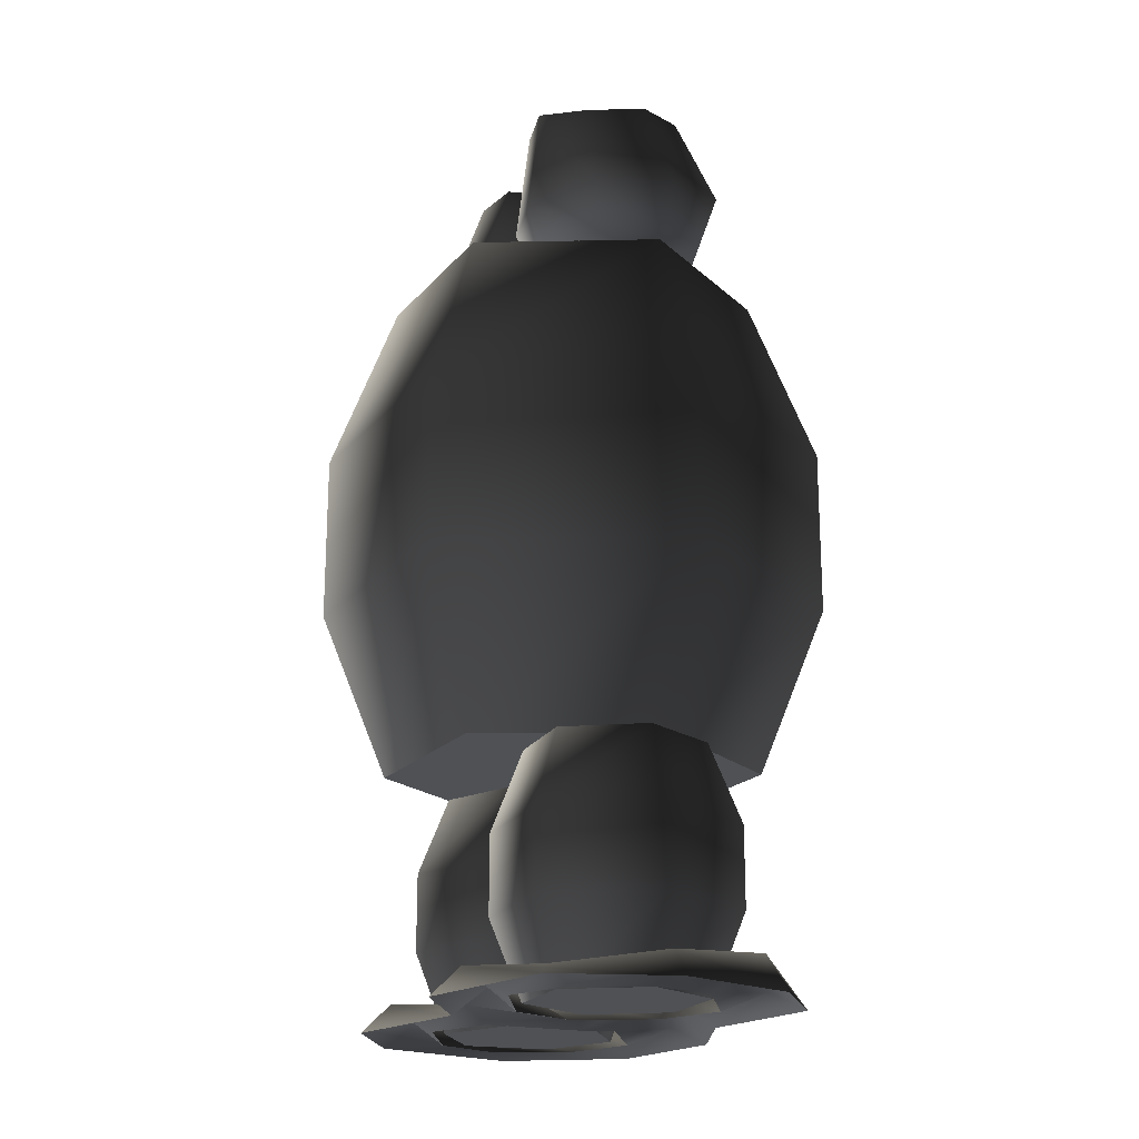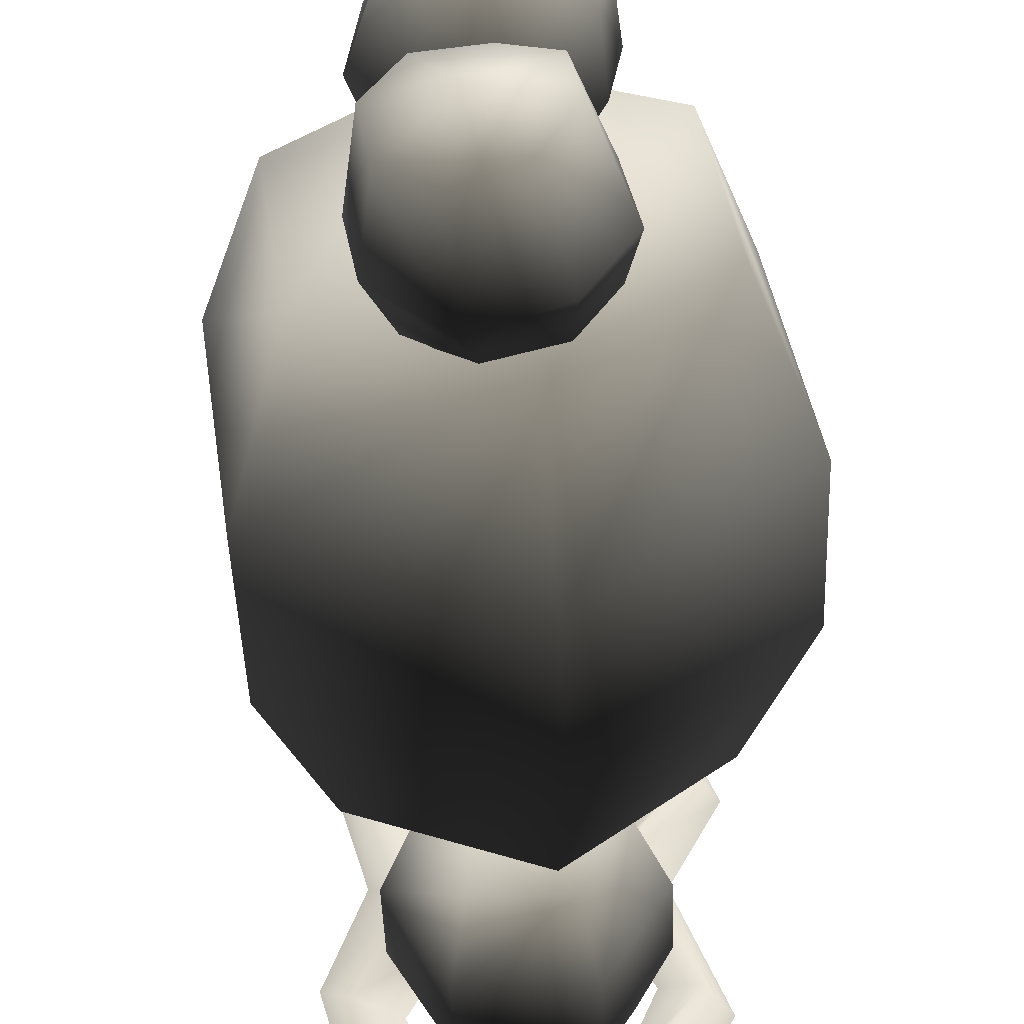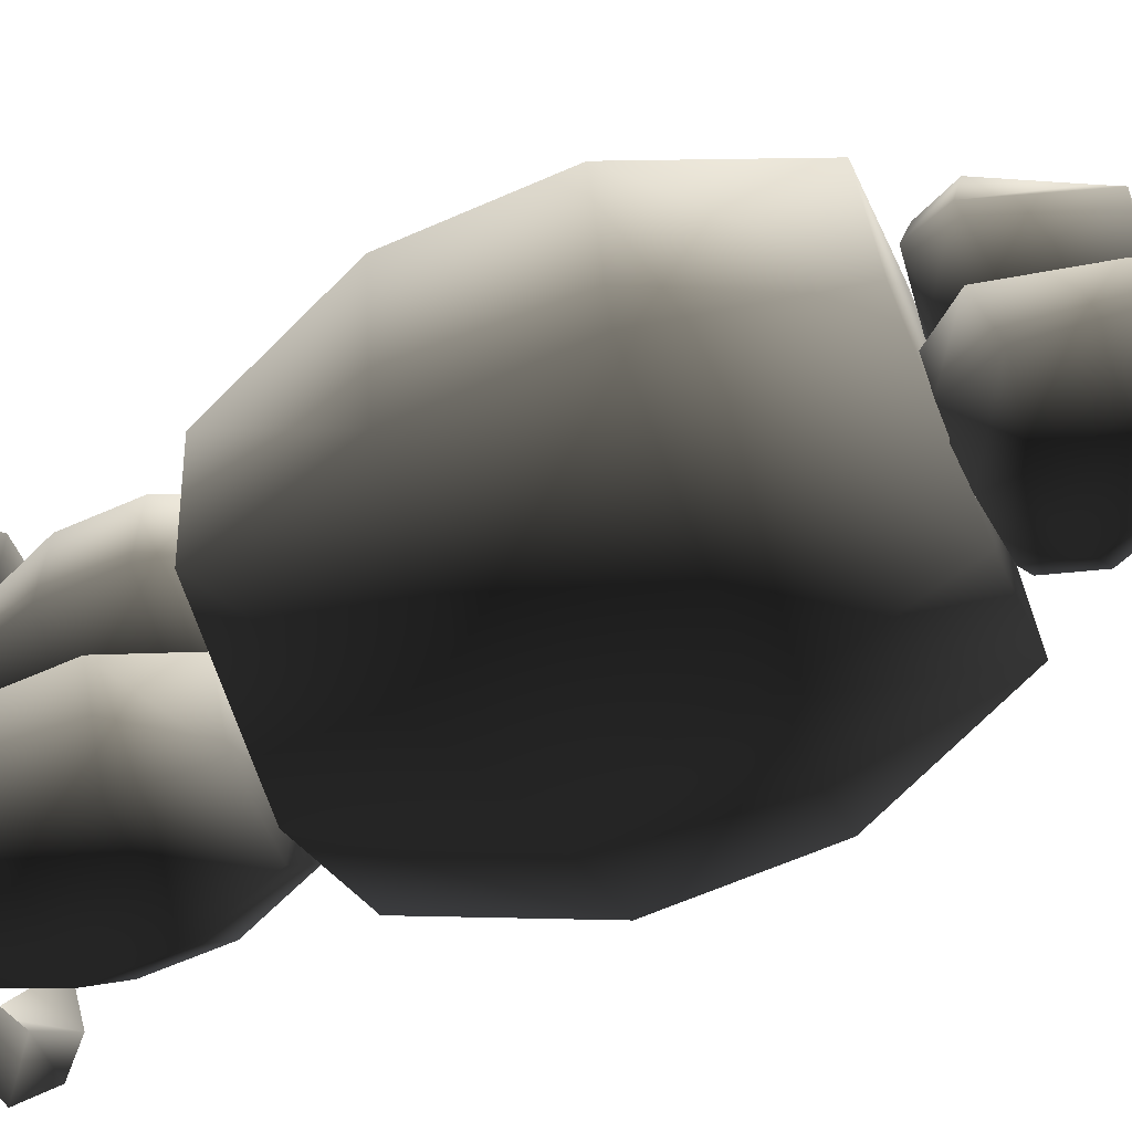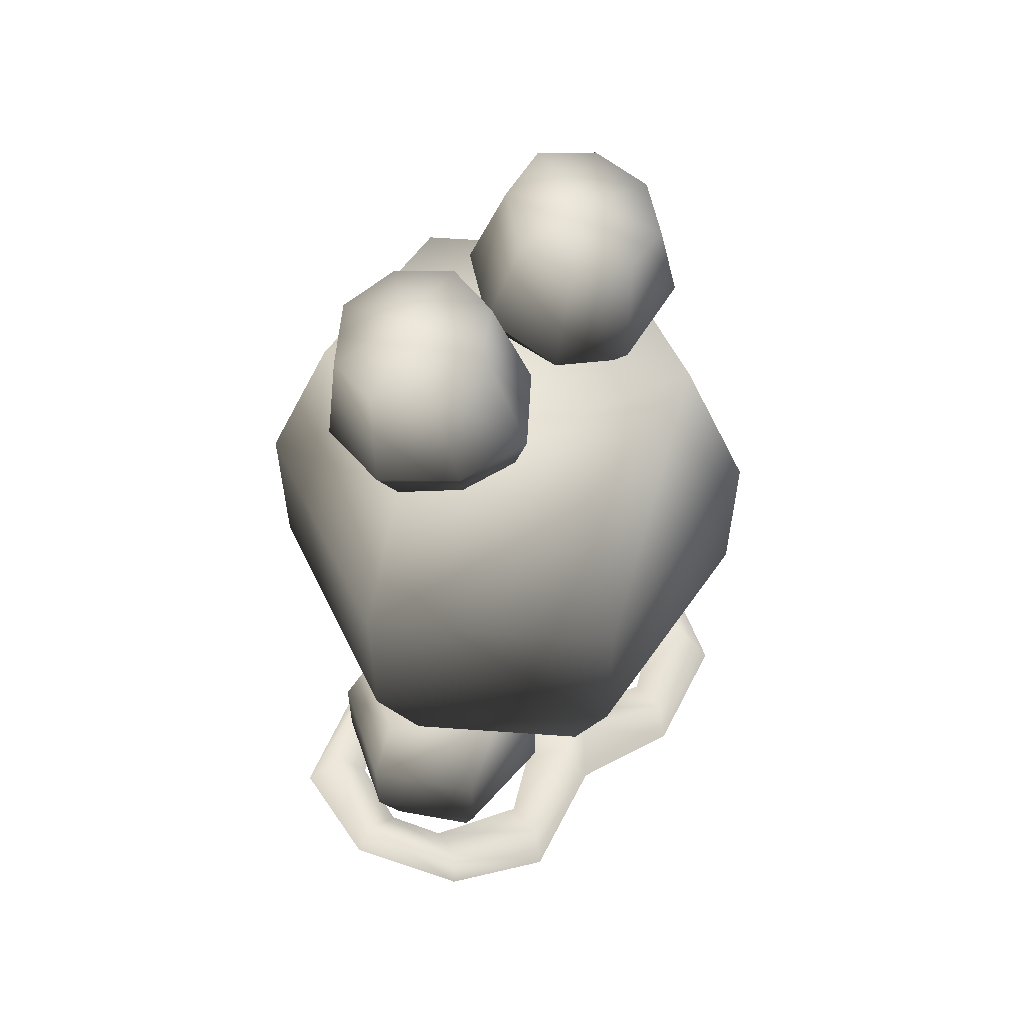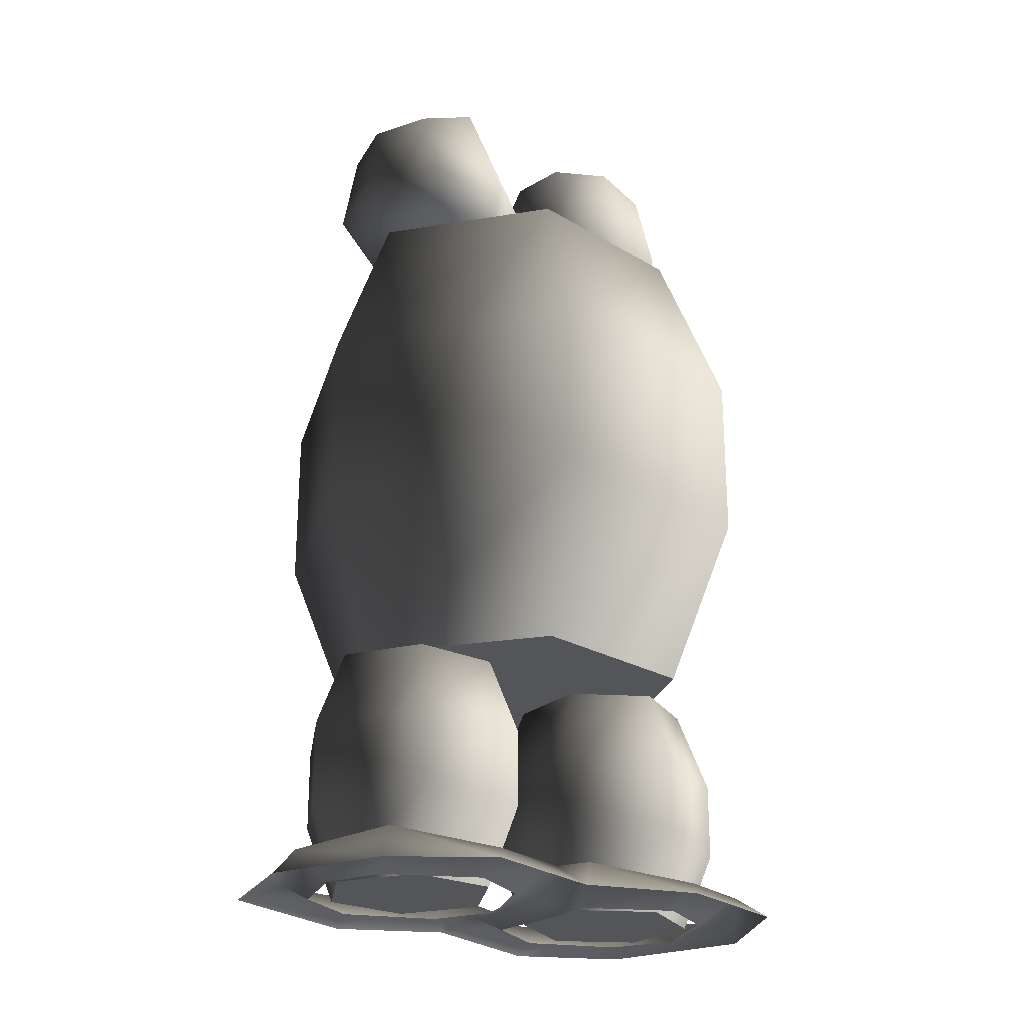
<metadata>
{"format":"obj","ext":"obj","renderer":"f3d","projection":"perspective","resolution":1024,"background":"white","views":[{"elev":-19.7,"azim":-19.4,"up":"+Y"},{"elev":-47.7,"azim":-177.8,"up":"+Z"},{"elev":-66.0,"azim":113.5,"up":"+Z"},{"elev":56.9,"azim":42.8,"up":"+Y"},{"elev":-24.1,"azim":53.9,"up":"+Y"}]}
</metadata>
<code>
v -0.09443 2.266 -0.5591
v -0.5369 2.266 -0.2071
v -0.4533 2.266 0.352
v 0.2543 0.005631 -0.3997
v 0.1197 0.005631 -0.1713
v 0.1237 0.005631 -0.6306
v -0.1455 0.005631 -0.1736
v -0.1415 0.005631 -0.6329
v -0.276 0.005631 -0.4044
v 0.1197 0.7272 -0.1713
v 0.2543 0.7272 -0.3997
v 0.1237 0.7272 -0.6306
v -0.1455 0.7272 -0.1736
v -0.1415 0.7272 -0.6329
v -0.276 0.7272 -0.4044
v 0.2233 0.005631 0.4901
v -0.001608 0.005631 0.6306
v 0.214 0.005631 0.225
v -0.2358 0.005631 0.5061
v -0.02012 0.005631 0.1005
v -0.245 0.005631 0.2411
v -0.001608 0.7272 0.6306
v 0.2233 0.7272 0.4901
v 0.214 0.7272 0.225
v -0.2358 0.7272 0.5061
v -0.02012 0.7272 0.1005
v -0.245 0.7272 0.2411
v 0.5151 0.7281 0.2073
v 0.07269 0.7281 0.5592
v 0.4316 0.7281 -0.3519
v -0.4533 0.7281 0.352
v -0.09443 0.7281 -0.5591
v -0.5369 0.7281 -0.2071
v 0.3498 0.4868 -0.3989
v 0.1237 0.7272 -0.6306
v 0.2543 0.7272 -0.3997
v 0.1722 0.4868 -0.7128
v 0.3498 0.2464 -0.3989
v 0.1722 0.2464 -0.7128
v 0.2543 0.005631 -0.3997
v 0.1237 0.005631 -0.6306
v 0.1667 0.4868 -0.08817
v 0.2543 0.7272 -0.3997
v 0.1197 0.7272 -0.1713
v 0.3498 0.4868 -0.3989
v 0.1667 0.2464 -0.08817
v 0.3498 0.2464 -0.3989
v 0.1197 0.005631 -0.1713
v 0.2543 0.005631 -0.3997
v -0.1939 0.4868 -0.09131
v 0.1197 0.7272 -0.1713
v -0.1455 0.7272 -0.1736
v 0.1667 0.4868 -0.08817
v -0.1939 0.2464 -0.09131
v 0.1667 0.2464 -0.08817
v -0.1455 0.005631 -0.1736
v 0.1197 0.005631 -0.1713
v -0.3715 0.4868 -0.4052
v -0.1455 0.7272 -0.1736
v -0.276 0.7272 -0.4044
v -0.1939 0.4868 -0.09131
v -0.3715 0.2464 -0.4052
v -0.1939 0.2464 -0.09131
v -0.276 0.005631 -0.4044
v -0.1455 0.005631 -0.1736
v -0.1885 0.4868 -0.716
v -0.276 0.7272 -0.4044
v -0.1415 0.7272 -0.6329
v -0.3715 0.4868 -0.4052
v -0.1885 0.2464 -0.716
v -0.3715 0.2464 -0.4052
v -0.1415 0.005631 -0.6329
v -0.276 0.005631 -0.4044
v 0.1722 0.4868 -0.7128
v -0.1415 0.7272 -0.6329
v 0.1237 0.7272 -0.6306
v -0.1885 0.4868 -0.716
v 0.1722 0.2464 -0.7128
v -0.1885 0.2464 -0.716
v 0.1237 0.005631 -0.6306
v -0.1415 0.005631 -0.6329
v 0.295 0.4868 0.1744
v -0.02012 0.7272 0.1005
v 0.214 0.7272 0.225
v -0.02345 0.4868 0.005126
v 0.295 0.2464 0.1744
v -0.02345 0.2464 0.005126
v 0.214 0.005631 0.225
v -0.02012 0.005631 0.1005
v 0.3076 0.4868 0.5349
v 0.214 0.7272 0.225
v 0.2233 0.7272 0.4901
v 0.295 0.4868 0.1744
v 0.3076 0.2464 0.5349
v 0.295 0.2464 0.1744
v 0.2233 0.005631 0.4901
v 0.214 0.005631 0.225
v 0.001719 0.4868 0.726
v 0.2233 0.7272 0.4901
v -0.001608 0.7272 0.6306
v 0.3076 0.4868 0.5349
v 0.001719 0.2464 0.726
v 0.3076 0.2464 0.5349
v -0.001608 0.005631 0.6306
v 0.2233 0.005631 0.4901
v -0.3167 0.4868 0.5567
v -0.001608 0.7272 0.6306
v -0.2358 0.7272 0.5061
v 0.001719 0.4868 0.726
v -0.3167 0.2464 0.5567
v 0.001719 0.2464 0.726
v -0.2358 0.005631 0.5061
v -0.001608 0.005631 0.6306
v -0.3293 0.4868 0.1962
v -0.2358 0.7272 0.5061
v -0.245 0.7272 0.2411
v -0.3167 0.4868 0.5567
v -0.3293 0.2464 0.1962
v -0.3167 0.2464 0.5567
v -0.245 0.005631 0.2411
v -0.2358 0.005631 0.5061
v -0.02345 0.4868 0.005126
v -0.245 0.7272 0.2411
v -0.02012 0.7272 0.1005
v -0.3293 0.4868 0.1962
v -0.02345 0.2464 0.005126
v -0.3293 0.2464 0.1962
v -0.02012 0.005631 0.1005
v -0.245 0.005631 0.2411
v -0.6126 1.754 0.4787
v 0.07269 2.266 0.5592
v -0.4533 2.266 0.352
v 0.1028 1.754 0.7605
v -0.6126 1.241 0.4787
v 0.1028 1.241 0.7605
v -0.4533 0.7281 0.352
v 0.07269 0.7281 0.5592
v -0.7262 1.754 -0.2817
v -0.4533 2.266 0.352
v -0.5369 2.266 -0.2071
v -0.6126 1.754 0.4787
v -0.7262 1.241 -0.2817
v -0.6126 1.241 0.4787
v -0.5369 0.7281 -0.2071
v -0.4533 0.7281 0.352
v 0.5908 1.754 -0.4786
v -0.09443 2.266 -0.5591
v 0.4316 2.266 -0.3519
v -0.1245 1.754 -0.7603
v 0.5908 1.241 -0.4786
v -0.1245 1.241 -0.7603
v 0.4316 0.7281 -0.3519
v -0.09443 0.7281 -0.5591
v 0.7045 1.754 0.2818
v 0.4316 2.266 -0.3519
v 0.5151 2.266 0.2073
v 0.5908 1.754 -0.4786
v 0.7045 1.241 0.2818
v 0.5908 1.241 -0.4786
v 0.5151 0.7281 0.2073
v 0.4316 0.7281 -0.3519
v 0.1028 1.754 0.7605
v 0.5151 2.266 0.2073
v 0.07269 2.266 0.5592
v 0.7045 1.754 0.2818
v 0.1028 1.241 0.7605
v 0.7045 1.241 0.2818
v 0.07269 0.7281 0.5592
v 0.5151 0.7281 0.2073
v -0.1245 1.754 -0.7603
v -0.5369 2.266 -0.2071
v -0.09443 2.266 -0.5591
v -0.7262 1.754 -0.2817
v -0.1245 1.241 -0.7603
v -0.7262 1.241 -0.2817
v -0.09443 0.7281 -0.5591
v -0.5369 0.7281 -0.2071
v 0.07269 2.266 0.5592
v 0.5151 2.266 0.2073
v 0.4316 2.266 -0.3519
v 0.0282 2.265 0.3217
v -0.1876 2.27 0.1917
v -0.03133 2.283 0.07798
v 0.0282 2.265 0.3217
v -0.2172 2.252 0.3843
v -0.1876 2.27 0.1917
v -0.2592 2.411 0.1708
v -0.2963 2.388 0.4122
v -0.2369 2.727 0.2352
v -0.2641 2.711 0.4121
v -0.0523 2.775 0.3659
v 0.0282 2.265 0.3217
v -0.1028 2.277 0.543
v -0.1529 2.395 0.6111
v -0.159 2.668 0.5579
v -0.0523 2.775 0.3659
v 0.0282 2.265 0.3217
v 0.08862 2.283 0.5748
v 0.08691 2.427 0.6506
v 0.01685 2.691 0.5872
v -0.0523 2.775 0.3659
v 0.0282 2.265 0.3217
v 0.2449 2.329 0.4611
v 0.2827 2.466 0.5085
v 0.1604 2.72 0.4827
v -0.0523 2.775 0.3659
v 0.0282 2.265 0.3217
v 0.2745 2.294 0.2685
v 0.3198 2.435 0.2671
v 0.1876 2.784 0.3058
v -0.0523 2.775 0.3659
v 0.0282 2.265 0.3217
v 0.16 2.306 0.1307
v 0.1764 2.461 0.09211
v 0.08247 2.752 0.16
v -0.0523 2.775 0.3659
v 0.0282 2.265 0.3217
v -0.06342 2.45 0.02834
v -0.09335 2.756 0.1308
v -0.0523 2.775 0.3659
v -0.0523 2.775 0.3659
v -0.2369 2.727 0.2352
v -0.2592 2.411 0.1708
v -0.03701 2.258 -0.2911
v -0.2779 2.31 -0.3432
v -0.1688 2.293 -0.5047
v -0.03701 2.258 -0.2911
v -0.2412 2.312 -0.1509
v -0.2779 2.31 -0.3432
v -0.3196 2.463 -0.3597
v -0.2735 2.465 -0.1188
v -0.2071 2.784 -0.3527
v -0.1734 2.772 -0.1762
v 0.03229 2.791 -0.3076
v -0.03701 2.258 -0.2911
v -0.08016 2.324 -0.04069
v -0.0717 2.447 0.01933
v -0.02544 2.73 -0.07487
v 0.03229 2.791 -0.3076
v -0.03701 2.258 -0.2911
v 0.1109 2.299 -0.077
v 0.1677 2.389 -0.02617
v 0.15 2.734 -0.1082
v 0.03229 2.791 -0.3076
v -0.03701 2.258 -0.2911
v 0.2199 2.258 -0.2386
v 0.3044 2.398 -0.1986
v 0.2503 2.719 -0.2567
v 0.03229 2.791 -0.3076
v -0.03701 2.258 -0.2911
v 0.1832 2.257 -0.4308
v 0.2584 2.434 -0.4696
v 0.2165 2.681 -0.4333
v 0.03229 2.791 -0.3076
v -0.03701 2.258 -0.2911
v 0.02217 2.271 -0.5411
v 0.05654 2.39 -0.6078
v 0.06857 2.703 -0.5345
v 0.03229 2.791 -0.3076
v -0.03701 2.258 -0.2911
v -0.1828 2.442 -0.5623
v -0.1069 2.741 -0.5012
v 0.03229 2.791 -0.3076
v 0.03229 2.791 -0.3076
v -0.2071 2.784 -0.3527
v -0.3196 2.463 -0.3597
v -0.3115 0.04786 -0.0981
v -0.3743 0 -0.003547
v -0.2576 0.0971 0.05475
v 0.4286 0 -0.717
v 0.4545 0.05655 -0.387
v 0.5424 0 -0.3228
v 0.3031 0.07972 -0.701
v 0.06636 0 -0.9029
v 0.0474 0.05365 -0.7896
v -0.3743 0 -0.7399
v -0.2576 0.0971 -0.6816
v -0.5293 0 -0.4322
v -0.4498 0.08261 -0.3943
v -0.3743 0 -0.003547
v 0.3171 0 -0.4176
v 0.2106 0 -0.6113
v -0.03134 0 -0.7086
v -0.2222 0 -0.6096
v -0.3345 0 -0.3374
v -0.2266 0 -0.1405
v 0.4545 0.05655 0.3494
v 0.3171 0 0.3188
v 0.1741 0 0.5924
v 0.3116 0.1087 0.6488
v -0.003595 0 0.6642
v -0.003595 0.08261 0.7759
v -0.2266 0 0.5959
v -0.3115 0.04786 0.6383
v -0.3345 0 0.399
v -0.4498 0.08261 0.3421
v -0.2222 0 0.1268
v -0.2576 0.0971 0.05475
v -0.5293 0 0.3042
v -0.3743 0 -0.003547
v -0.3633 0 0.767
v -0.003595 0 0.8508
v 0.3561 0 0.6966
v 0.5424 0 0.4136
v 0.4286 0 0.01938
v 0.3031 0.07972 0.03538
v 0.2106 0 0.1251
v 0.1741 0 -0.144
v 0.3116 0.1087 -0.08756
v 0.4286 0 0.01938
v 0.3031 0.07972 0.03538
v 0.4286 0 0.01938
v 0.0474 0.05365 -0.05319
v -0.03134 0 0.02784
v 0.06636 0 -0.1665
v 0.1741 0 -0.144
v -0.2266 0 -0.1405
g TARGETOGRE01
o TARGETOGRE010
f 1 2 3
f 4 5 6
f 5 7 6
f 8 6 7
f 9 8 7
f 10 11 12
f 13 10 12
f 12 14 13
f 14 15 13
f 16 17 18
f 17 19 18
f 20 18 19
f 21 20 19
f 22 23 24
f 25 22 24
f 24 26 25
f 26 27 25
f 28 29 30
f 29 31 30
f 32 30 31
f 33 32 31
f 34 35 36
f 34 37 35
f 38 37 34
f 38 39 37
f 40 39 38
f 40 41 39
f 42 43 44
f 42 45 43
f 46 45 42
f 46 47 45
f 48 47 46
f 48 49 47
f 50 51 52
f 50 53 51
f 54 53 50
f 54 55 53
f 56 55 54
f 56 57 55
f 58 59 60
f 58 61 59
f 62 61 58
f 62 63 61
f 64 63 62
f 64 65 63
f 66 67 68
f 66 69 67
f 70 69 66
f 70 71 69
f 72 71 70
f 72 73 71
f 74 75 76
f 74 77 75
f 78 77 74
f 78 79 77
f 80 79 78
f 80 81 79
f 82 83 84
f 82 85 83
f 86 85 82
f 86 87 85
f 88 87 86
f 88 89 87
f 90 91 92
f 90 93 91
f 94 93 90
f 94 95 93
f 96 95 94
f 96 97 95
f 98 99 100
f 98 101 99
f 102 101 98
f 102 103 101
f 104 103 102
f 104 105 103
f 106 107 108
f 106 109 107
f 110 109 106
f 110 111 109
f 112 111 110
f 112 113 111
f 114 115 116
f 114 117 115
f 118 117 114
f 118 119 117
f 120 119 118
f 120 121 119
f 122 123 124
f 122 125 123
f 126 125 122
f 126 127 125
f 128 127 126
f 128 129 127
f 130 131 132
f 130 133 131
f 134 133 130
f 134 135 133
f 136 135 134
f 136 137 135
f 138 139 140
f 138 141 139
f 142 141 138
f 142 143 141
f 144 143 142
f 144 145 143
f 146 147 148
f 146 149 147
f 150 149 146
f 150 151 149
f 152 151 150
f 152 153 151
f 154 155 156
f 154 157 155
f 158 157 154
f 158 159 157
f 160 159 158
f 160 161 159
f 162 163 164
f 162 165 163
f 166 165 162
f 166 167 165
f 168 167 166
f 168 169 167
f 170 171 172
f 170 173 171
f 174 173 170
f 174 175 173
f 176 175 174
f 176 177 175
f 178 179 180
f 3 178 180
f 180 1 3
o TARGETOGRE011
f 181 182 183
f 184 185 186
f 187 186 185
f 187 185 188
f 189 187 188
f 189 188 190
f 191 189 190
f 192 193 185
f 188 185 193
f 188 193 194
f 190 188 194
f 190 194 195
f 196 190 195
f 197 198 193
f 194 193 198
f 194 198 199
f 195 194 199
f 195 199 200
f 201 195 200
f 202 203 198
f 199 198 203
f 199 203 204
f 200 199 204
f 200 204 205
f 206 200 205
f 207 208 203
f 204 203 208
f 204 208 209
f 205 204 209
f 205 209 210
f 211 205 210
f 212 213 208
f 209 208 213
f 209 213 214
f 210 209 214
f 210 214 215
f 216 210 215
f 217 183 213
f 214 213 183
f 214 183 218
f 215 214 218
f 215 218 219
f 220 215 219
f 221 219 222
f 219 223 222
f 219 218 223
f 218 182 223
f 218 183 182
o TARGETOGRE012
f 224 225 226
f 227 228 229
f 230 229 228
f 230 228 231
f 232 230 231
f 232 231 233
f 234 232 233
f 235 236 228
f 231 228 236
f 231 236 237
f 233 231 237
f 233 237 238
f 239 233 238
f 240 241 236
f 237 236 241
f 237 241 242
f 238 237 242
f 238 242 243
f 244 238 243
f 245 246 241
f 242 241 246
f 242 246 247
f 243 242 247
f 243 247 248
f 249 243 248
f 250 251 246
f 247 246 251
f 247 251 252
f 248 247 252
f 248 252 253
f 254 248 253
f 255 256 251
f 252 251 256
f 252 256 257
f 253 252 257
f 253 257 258
f 259 253 258
f 260 226 256
f 257 256 226
f 257 226 261
f 258 257 261
f 258 261 262
f 263 258 262
f 264 262 265
f 262 266 265
f 262 261 266
f 261 225 266
f 261 226 225
o TARGETOGRE013
f 267 268 269
f 270 271 272
f 270 273 271
f 274 273 270
f 274 275 273
f 276 275 274
f 276 277 275
f 278 277 276
f 278 279 277
f 280 279 278
f 280 267 279
f 273 281 271
f 273 282 281
f 275 282 273
f 275 283 282
f 277 283 275
f 277 284 283
f 279 284 277
f 279 285 284
f 267 285 279
f 267 286 285
f 287 288 289
f 287 289 290
f 290 289 291
f 290 291 292
f 292 291 293
f 292 293 294
f 294 293 295
f 294 295 296
f 296 295 297
f 296 297 298
f 299 298 300
f 299 296 298
f 301 296 299
f 301 294 296
f 302 294 301
f 302 292 294
f 303 292 302
f 303 290 292
f 304 290 303
f 304 287 290
f 305 287 304
f 305 306 287
f 306 307 288
f 306 288 287
f 271 308 309
f 271 281 308
f 272 309 310
f 272 271 309
f 309 311 312
f 313 311 309
f 313 307 311
f 313 314 307
f 315 309 316
f 315 313 309
f 317 313 315
f 317 267 313
f 269 297 314
f 267 269 314
f 267 314 313

</code>
